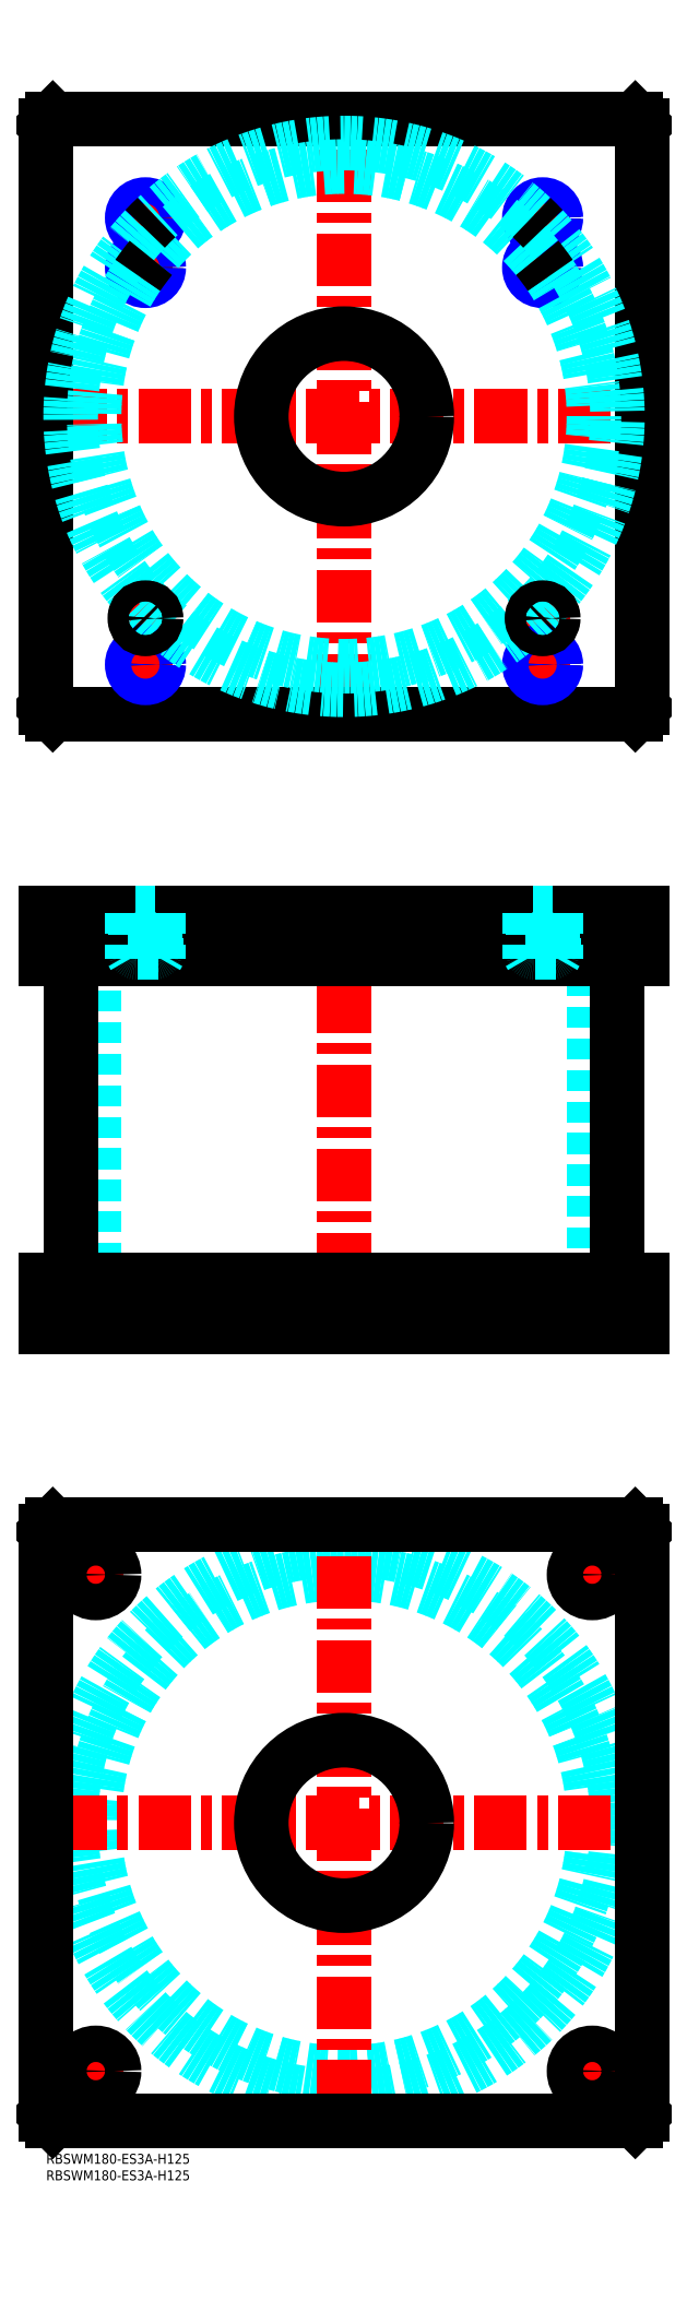
<metadata>
{"format":"dxf","ext":"dxf","renderer":"ezdxf+matplotlib","layout":"modelspace","background":"white","min_lineweight":24,"dpi":150}
</metadata>
<code>
0
SECTION
2
ENTITIES
0
INSERT
8
MSM_CONTINUOUS
2
*U4
10
0
20
0
30
0
0
INSERT
8
MSM_CONTINUOUS
2
*U5
10
0
20
0
30
0
0
CIRCLE
8
MSM_DASHED
10
90
20
100
30
0
40
82.6
0
CIRCLE
8
MSM_DASHED
10
90
20
100
30
0
40
75.5
0
LINE
8
MSM_CENTER
10
2.4
20
100
30
0
11
177.6
21
100
31
0
0
LINE
8
MSM_CENTER
10
90
20
12.4
30
0
11
90
21
187.6
31
0
0
LINE
8
MSM_CENTER
10
157.5
20
175
30
0
11
172.5
21
175
31
0
0
LINE
8
MSM_CENTER
10
165
20
167.5
30
0
11
165
21
182.5
31
0
0
LINE
8
MSM_CENTER
10
7.5
20
25
30
0
11
22.5
21
25
31
0
0
LINE
8
MSM_CENTER
10
15
20
17.5
30
0
11
15
21
32.5
31
0
0
LINE
8
MSM_CENTER
10
157.5
20
25
30
0
11
172.5
21
25
31
0
0
LINE
8
MSM_CENTER
10
165
20
17.5
30
0
11
165
21
32.5
31
0
0
LINE
8
MSM_CENTER
10
7.5
20
175
30
0
11
22.5
21
175
31
0
0
LINE
8
MSM_CENTER
10
15
20
167.5
30
0
11
15
21
182.5
31
0
0
LINE
8
MSM_CONTINUOUS
10
178
20
190
30
0
11
180
21
188
31
0
0
CIRCLE
8
MSM_CONTINUOUS
10
165
20
175
30
0
40
5.5
0
CIRCLE
8
MSM_CONTINUOUS
10
15
20
25
30
0
40
5.5
0
CIRCLE
8
MSM_CONTINUOUS
10
165
20
25
30
0
40
5.5
0
CIRCLE
8
MSM_CONTINUOUS
10
15
20
175
30
0
40
5.5
0
CIRCLE
8
MSM_CONTINUOUS
10
90
20
100
30
0
40
25
0
LINE
8
MSM_CONTINUOUS
10
0
20
12
30
0
11
0
21
188
31
0
0
LINE
8
MSM_CONTINUOUS
10
2
20
10
30
0
11
0
21
12
31
0
0
LINE
8
MSM_CONTINUOUS
10
178
20
10
30
0
11
2
21
10
31
0
0
LINE
8
MSM_CONTINUOUS
10
180
20
12
30
0
11
178
21
10
31
0
0
LINE
8
MSM_CONTINUOUS
10
180
20
188
30
0
11
180
21
12
31
0
0
LINE
8
MSM_CONTINUOUS
10
2
20
190
30
0
11
178
21
190
31
0
0
LINE
8
MSM_CONTINUOUS
10
0
20
188
30
0
11
2
21
190
31
0
0
LINE
8
MSM_DASHED
10
65
20
264
30
0
11
65
21
250
31
0
0
LINE
8
MSM_DASHED
10
115
20
250
30
0
11
115
21
264
31
0
0
LINE
8
MSM_DASHED
10
14.5
20
361
30
0
11
14.5
21
264
31
0
0
LINE
8
MSM_DASHED
10
165.5
20
264
30
0
11
165.5
21
361
31
0
0
LINE
8
MSM_DASHED
10
9.5
20
264
30
0
11
9.5
21
250
31
0
0
LINE
8
MSM_DASHED
10
20.5
20
250
30
0
11
20.5
21
264
31
0
0
LINE
8
MSM_DASHED
10
159.5
20
264
30
0
11
159.5
21
250
31
0
0
LINE
8
MSM_DASHED
10
170.5
20
250
30
0
11
170.5
21
264
31
0
0
LINE
8
MSM_CENTER
10
90
20
380
30
0
11
90
21
245
31
0
0
LINE
8
MSM_CENTER
10
15
20
266
30
0
11
15
21
248
31
0
0
LINE
8
MSM_CENTER
10
165
20
266
30
0
11
165
21
248
31
0
0
LINE
8
MSM_CONTINUOUS
10
7.4
20
361
30
0
11
7.4
21
264
31
0
0
LINE
8
MSM_CONTINUOUS
10
172.6
20
264
30
0
11
172.6
21
361
31
0
0
LINE
8
MSM_CONTINUOUS
10
0
20
250
30
0
11
0
21
264
31
0
0
LINE
8
MSM_CONTINUOUS
10
2
20
250
30
0
11
2
21
264
31
0
0
LINE
8
MSM_CONTINUOUS
10
0
20
264
30
0
11
180
21
264
31
0
0
LINE
8
MSM_CONTINUOUS
10
178
20
250
30
0
11
178
21
264
31
0
0
LINE
8
MSM_CONTINUOUS
10
0
20
250
30
0
11
180
21
250
31
0
0
LINE
8
MSM_CONTINUOUS
10
180
20
250
30
0
11
180
21
264
31
0
0
LINE
8
MSM_CENTER
10
25
20
464
30
0
11
35
21
464
31
0
0
LINE
8
MSM_CENTER
10
30
20
459
30
0
11
30
21
469
31
0
0
LINE
8
MSM_CENTER
10
145
20
464
30
0
11
155
21
464
31
0
0
LINE
8
MSM_CENTER
10
150
20
459
30
0
11
150
21
469
31
0
0
LINE
8
MSM_CENTER
10
144
20
585
30
0
11
156
21
585
31
0
0
LINE
8
MSM_CENTER
10
150
20
579
30
0
11
150
21
591
31
0
0
LINE
8
MSM_CENTER
10
24
20
585
30
0
11
36
21
585
31
0
0
LINE
8
MSM_CENTER
10
30
20
579
30
0
11
30
21
591
31
0
0
LINE
8
MSM_CENTER
10
24
20
570
30
0
11
36
21
570
31
0
0
LINE
8
MSM_CENTER
10
30
20
564
30
0
11
30
21
576
31
0
0
LINE
8
MSM_CENTER
10
144
20
570
30
0
11
156
21
570
31
0
0
LINE
8
MSM_CENTER
10
150
20
564
30
0
11
150
21
576
31
0
0
LINE
8
MSM_CENTER
10
144
20
450
30
0
11
156
21
450
31
0
0
LINE
8
MSM_CENTER
10
150
20
444
30
0
11
150
21
456
31
0
0
LINE
8
MSM_CENTER
10
24
20
450
30
0
11
36
21
450
31
0
0
LINE
8
MSM_CENTER
10
30
20
444
30
0
11
30
21
456
31
0
0
LINE
8
MSM_CENTER
10
2.4
20
525
30
0
11
177.6
21
525
31
0
0
LINE
8
MSM_CENTER
10
90
20
437.4
30
0
11
90
21
612.6
31
0
0
CIRCLE
8
MSM_CONTINUOUS
10
30
20
570
30
0
40
3.324
0
CIRCLE
8
MSM_CONTINUOUS
10
150
20
585
30
0
40
3.324
0
CIRCLE
8
MSM_CONTINUOUS
10
150
20
570
30
0
40
3.324
0
CIRCLE
8
MSM_CONTINUOUS
10
30
20
585
30
0
40
3.324
0
LINE
8
MSM_CONTINUOUS
10
178
20
435
30
0
11
180
21
437
31
0
0
LINE
8
MSM_CONTINUOUS
10
2
20
435
30
0
11
178
21
435
31
0
0
LINE
8
MSM_CONTINUOUS
10
1.629e-09
20
613
30
0
11
1.629e-09
21
437
31
0
0
LINE
8
MSM_CONTINUOUS
10
1.629e-09
20
437
30
0
11
2
21
435
31
0
0
LINE
8
MSM_CONTINUOUS
10
180
20
437
30
0
11
180
21
613
31
0
0
CIRCLE
8
MSM_CONTINUOUS
10
90
20
525
30
0
40
25
0
LINE
8
MSM_CONTINUOUS
10
180
20
613
30
0
11
178
21
615
31
0
0
LINE
8
MSM_CONTINUOUS
10
178
20
615
30
0
11
2
21
615
31
0
0
LINE
8
MSM_CONTINUOUS
10
2
20
615
30
0
11
1.629e-09
21
613
31
0
0
CIRCLE
8
MSM_CONTINUOUS
10
150
20
450
30
0
40
3.324
0
CIRCLE
8
MSM_CONTINUOUS
10
30
20
450
30
0
40
3.324
0
CIRCLE
8
MSM_NARROW
10
30
20
450
30
0
40
4
0
CIRCLE
8
MSM_NARROW
10
30
20
570
30
0
40
4
0
CIRCLE
8
MSM_NARROW
10
30
20
585
30
0
40
4
0
CIRCLE
8
MSM_NARROW
10
150
20
585
30
0
40
4
0
CIRCLE
8
MSM_NARROW
10
150
20
570
30
0
40
4
0
CIRCLE
8
MSM_NARROW
10
150
20
450
30
0
40
4
0
ARC
8
MSM_DASHED
10
90
20
525
30
0
40
75.5
50
39.37
51
140.6
0
ARC
8
MSM_DASHED
10
90
20
525
30
0
40
82.6
50
46.67
51
133.3
0
ARC
8
MSM_DASHED
10
90
20
525
30
0
40
82.6
50
136.7
51
225.2
0
ARC
8
MSM_DASHED
10
90
20
525
30
0
40
75.5
50
145.6
51
34.37
0
ARC
8
MSM_DASHED
10
90
20
525
30
0
40
82.6
50
225.8
51
314.2
0
ARC
8
MSM_DASHED
10
90
20
525
30
0
40
82.6
50
314.8
51
43.33
0
ARC
8
MSM_CONTINUOUS
10
90
20
525
30
0
40
75.5
50
140.6
51
145.6
0
ARC
8
MSM_CONTINUOUS
10
90
20
525
30
0
40
75.5
50
34.37
51
39.37
0
ARC
8
MSM_CONTINUOUS
10
90
20
525
30
0
40
82.6
50
314.2
51
314.8
0
ARC
8
MSM_CONTINUOUS
10
90
20
525
30
0
40
82.6
50
43.33
51
46.67
0
ARC
8
MSM_CONTINUOUS
10
90
20
525
30
0
40
82.6
50
225.2
51
225.8
0
ARC
8
MSM_CONTINUOUS
10
90
20
525
30
0
40
82.6
50
133.3
51
136.7
0
CIRCLE
8
MSM_CONTINUOUS
10
30
20
464
30
0
40
2.5
0
CIRCLE
8
MSM_CONTINUOUS
10
30
20
464
30
0
40
3
0
CIRCLE
8
MSM_CONTINUOUS
10
30
20
464
30
0
40
3.2
0
CIRCLE
8
MSM_CONTINUOUS
10
150
20
464
30
0
40
2.5
0
CIRCLE
8
MSM_CONTINUOUS
10
150
20
464
30
0
40
3
0
CIRCLE
8
MSM_CONTINUOUS
10
150
20
464
30
0
40
3.2
0
LINE
8
MSM_DASHED
10
65
20
375
30
0
11
65
21
361
31
0
0
LINE
8
MSM_DASHED
10
115
20
361
30
0
11
115
21
375
31
0
0
LINE
8
MSM_CENTER
10
30
20
377
30
0
11
30
21
359
31
0
0
LINE
8
MSM_CENTER
10
150
20
377
30
0
11
150
21
359
31
0
0
LINE
8
MSM_CONTINUOUS
10
0
20
375
30
0
11
0
21
361
31
0
0
LINE
8
MSM_CONTINUOUS
10
2
20
375
30
0
11
2
21
361
31
0
0
LINE
8
MSM_CONTINUOUS
10
0
20
361
30
0
11
180
21
361
31
0
0
LINE
8
MSM_CONTINUOUS
10
180
20
375
30
0
11
180
21
361
31
0
0
LINE
8
MSM_CONTINUOUS
10
0
20
375
30
0
11
180
21
375
31
0
0
LINE
8
MSM_CONTINUOUS
10
178
20
375
30
0
11
178
21
361
31
0
0
LINE
8
MSM_DASHED
10
27.5
20
363
30
0
11
27.5
21
361
31
0
0
LINE
8
MSM_DASHED
10
32.5
20
361
30
0
11
32.5
21
363
31
0
0
ARC
8
MSM_DASHED
10
27.4
20
363.4
30
0
40
0.4
50
180
51
270
0
ARC
8
MSM_DASHED
10
32.6
20
363.4
30
0
40
0.4
50
270
51
360
0
LINE
8
MSM_DASHED
10
27
20
374.8
30
0
11
27
21
363.4
31
0
0
LINE
8
MSM_DASHED
10
33
20
363.4
30
0
11
33
21
374.8
31
0
0
LINE
8
MSM_DASHED
10
33
20
374.8
30
0
11
33.2
21
375
31
0
0
LINE
8
MSM_DASHED
10
26.8
20
375
30
0
11
27
21
374.8
31
0
0
LINE
8
MSM_DASHED
10
33
20
374.8
30
0
11
27
21
374.8
31
0
0
LINE
8
MSM_DASHED
10
147.5
20
363
30
0
11
147.5
21
361
31
0
0
LINE
8
MSM_DASHED
10
152.5
20
361
30
0
11
152.5
21
363
31
0
0
ARC
8
MSM_DASHED
10
147.4
20
363.4
30
0
40
0.4
50
180
51
270
0
ARC
8
MSM_DASHED
10
152.6
20
363.4
30
0
40
0.4
50
270
51
360
0
LINE
8
MSM_DASHED
10
147
20
374.8
30
0
11
147
21
363.4
31
0
0
LINE
8
MSM_DASHED
10
153
20
363.4
30
0
11
153
21
374.8
31
0
0
LINE
8
MSM_DASHED
10
153
20
374.8
30
0
11
153.2
21
375
31
0
0
LINE
8
MSM_DASHED
10
146.8
20
375
30
0
11
147
21
374.8
31
0
0
LINE
8
MSM_DASHED
10
153
20
374.8
30
0
11
147
21
374.8
31
0
0
LINE
8
MSM_DASHED
10
34
20
375
30
0
11
34
21
361
31
0
0
LINE
8
MSM_DASHED
10
26
20
375
30
0
11
26
21
361
31
0
0
LINE
8
MSM_DASHED
10
33.32
20
361.8
30
0
11
34
21
363
31
0
0
LINE
8
MSM_DASHED
10
34
20
363
30
0
11
26
21
363
31
0
0
LINE
8
MSM_DASHED
10
26.68
20
361.8
30
0
11
26
21
363
31
0
0
LINE
8
MSM_DASHED
10
26.68
20
375
30
0
11
26.68
21
361
31
0
0
LINE
8
MSM_DASHED
10
33.32
20
361
30
0
11
33.32
21
375
31
0
0
LINE
8
MSM_DASHED
10
154
20
375
30
0
11
154
21
361
31
0
0
LINE
8
MSM_DASHED
10
146
20
375
30
0
11
146
21
361
31
0
0
LINE
8
MSM_DASHED
10
153.3
20
361.8
30
0
11
154
21
363
31
0
0
LINE
8
MSM_DASHED
10
154
20
363
30
0
11
146
21
363
31
0
0
LINE
8
MSM_DASHED
10
146.7
20
361.8
30
0
11
146
21
363
31
0
0
LINE
8
MSM_DASHED
10
146.7
20
375
30
0
11
146.7
21
361
31
0
0
LINE
8
MSM_DASHED
10
153.3
20
361
30
0
11
153.3
21
375
31
0
0
ENDSEC
0
EOF

</code>
